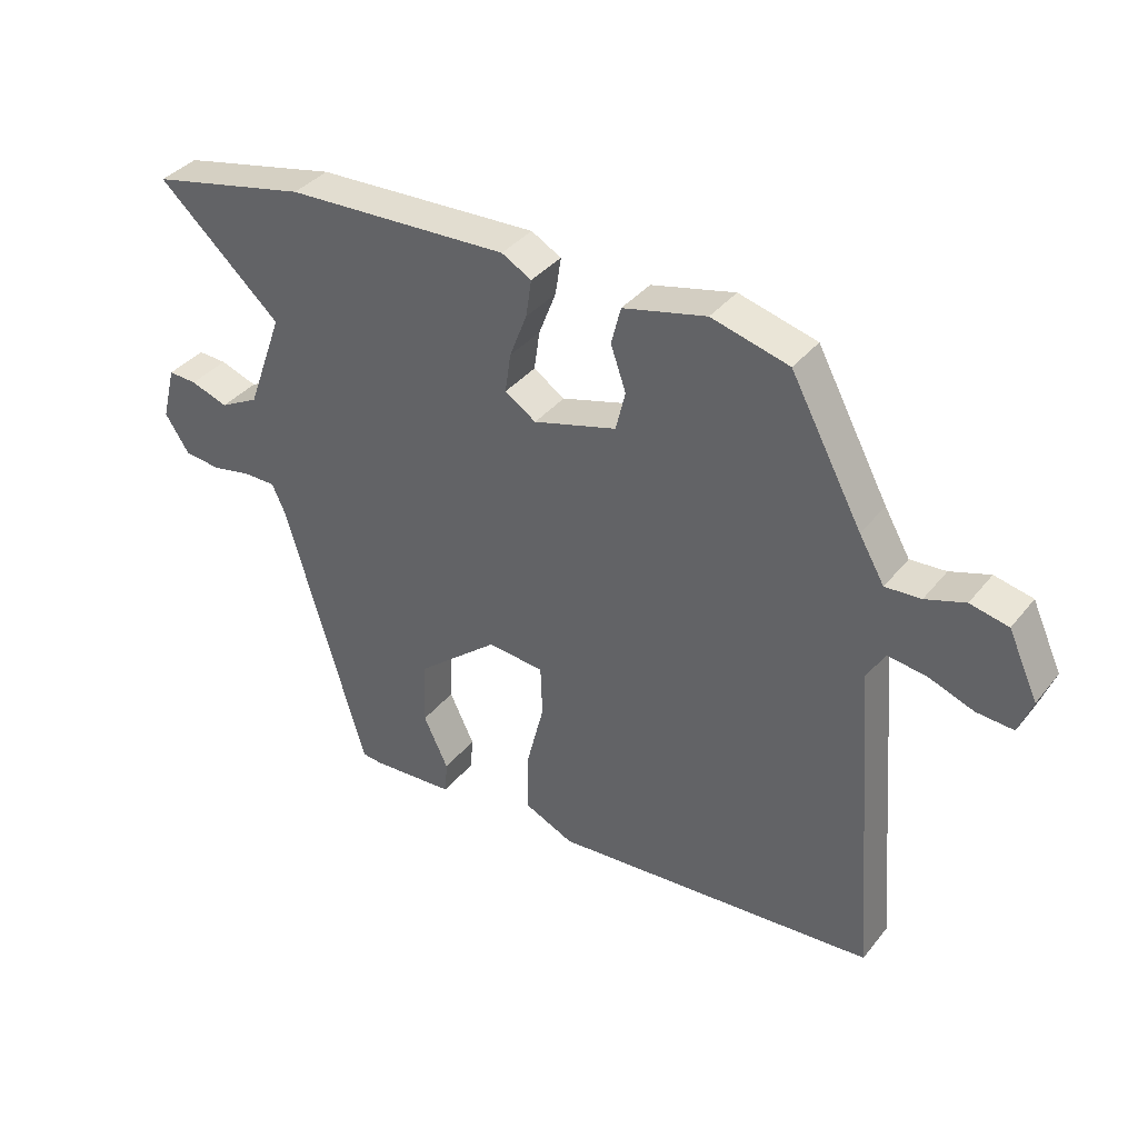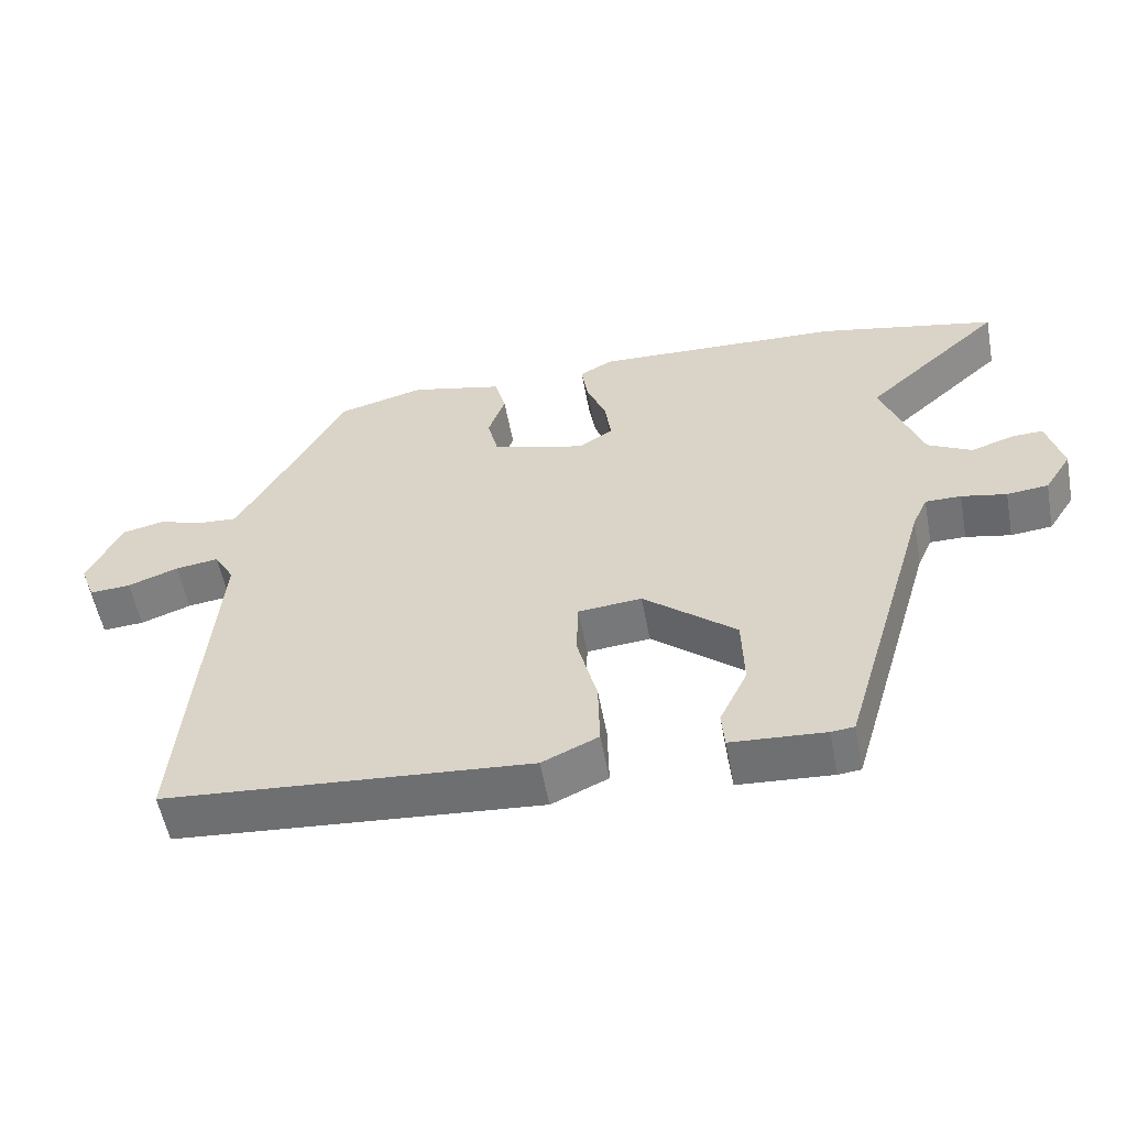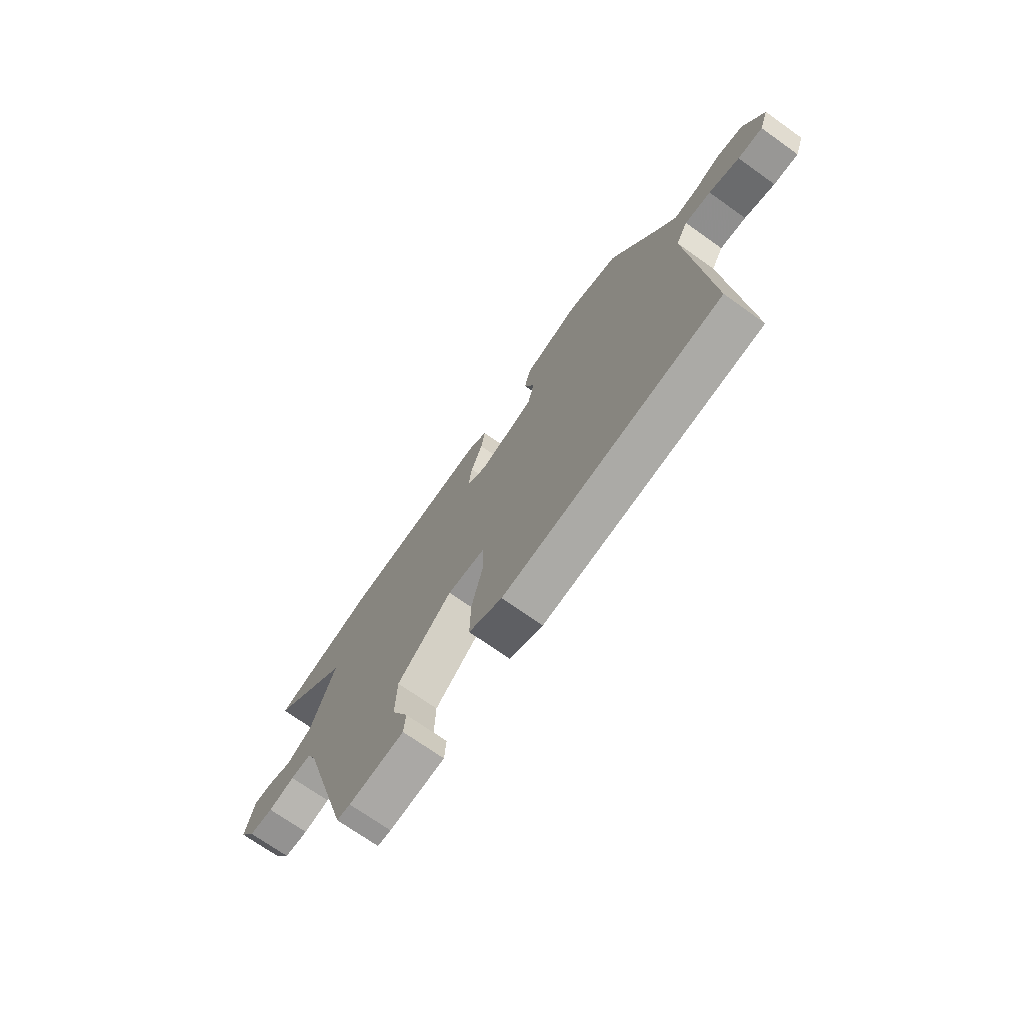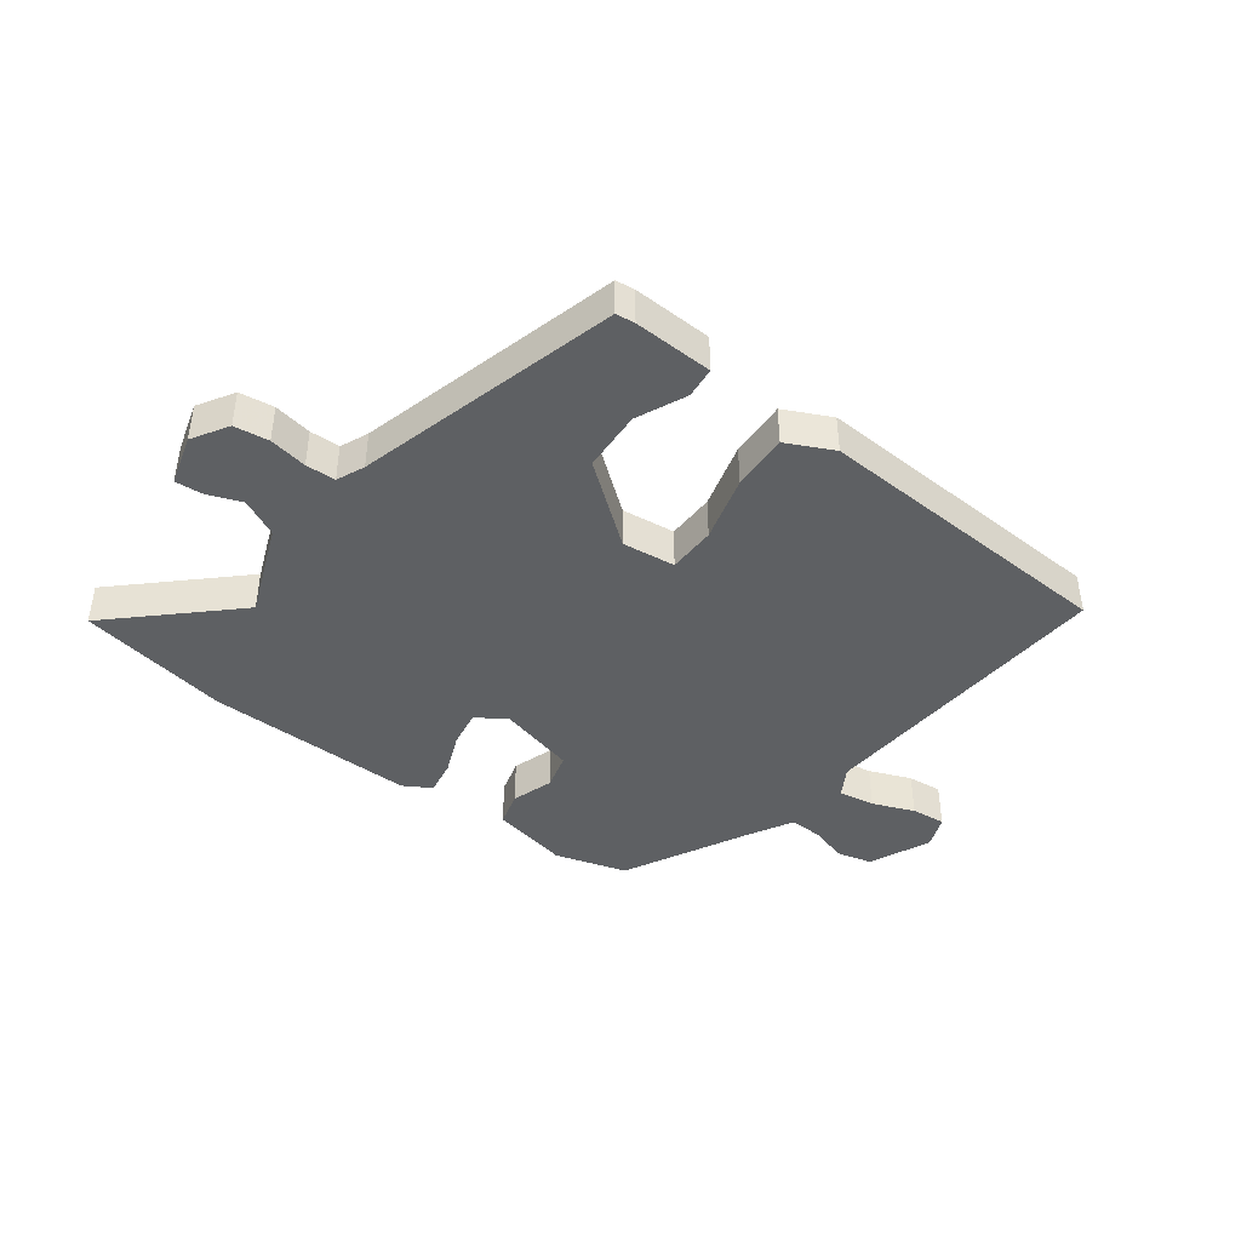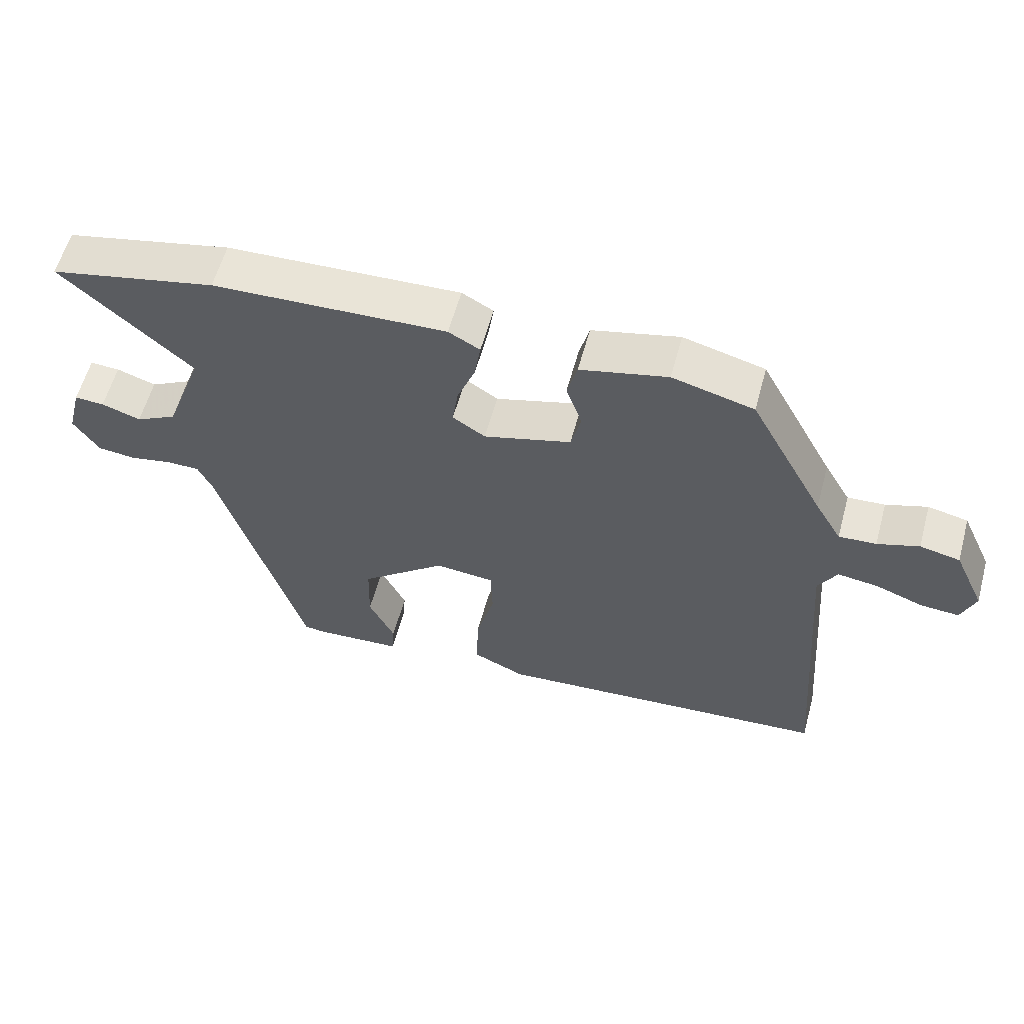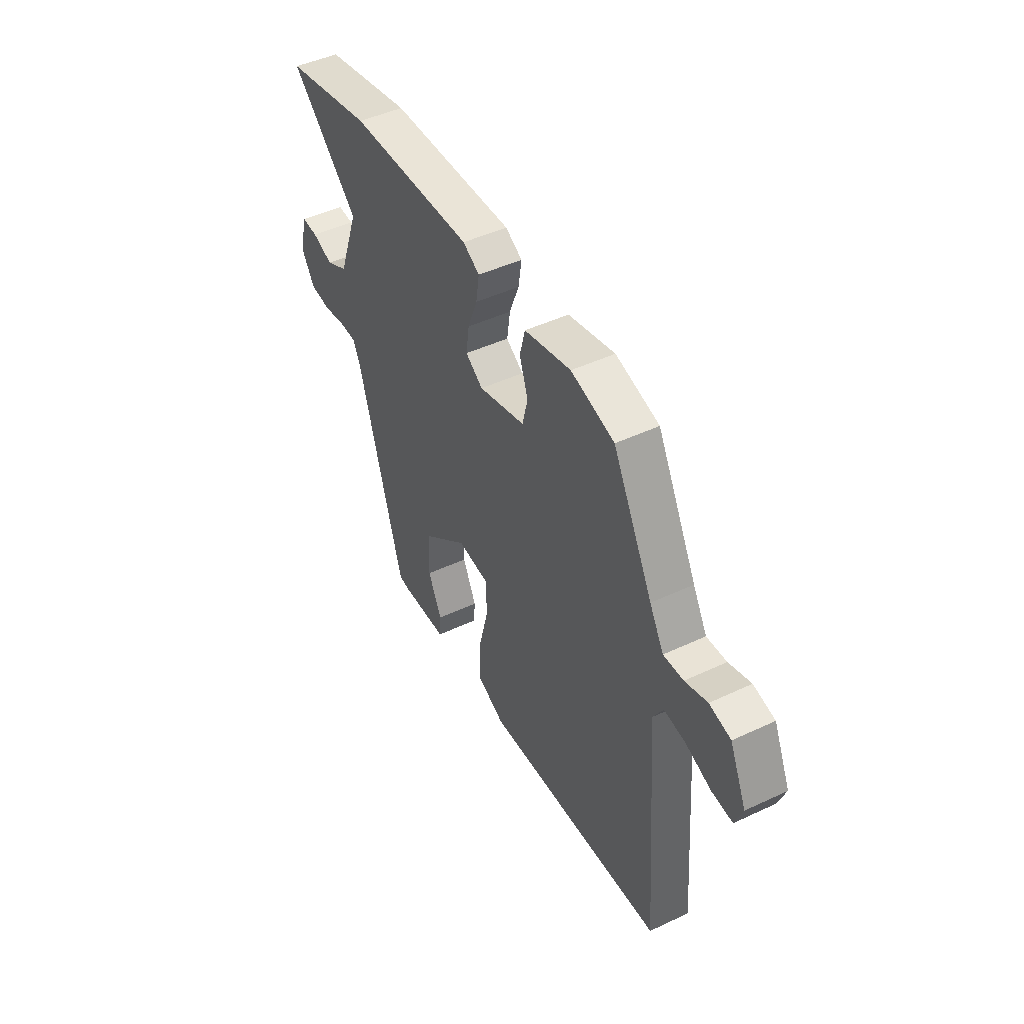
<metadata>
{"format":"obj","ext":"obj","renderer":"f3d","projection":"perspective","resolution":1024,"background":"white","views":[{"elev":37.4,"azim":-146.1,"up":"+Z"},{"elev":-56.0,"azim":10.6,"up":"+Z"},{"elev":-71.7,"azim":-125.4,"up":"+Z"},{"elev":-42.4,"azim":144.6,"up":"+Y"},{"elev":59.2,"azim":-164.7,"up":"+Z"},{"elev":47.0,"azim":-118.0,"up":"+Z"}]}
</metadata>
<code>
v -0.526 0.07 -0.441
v -0.485 0.07 0.071
v -0.513 0.07 0.12
v -0.574 0.07 0.112
v -0.645 0.07 0.086
v -0.703 0.07 0.082
v -0.724 0.07 0.138
v -0.677 0.07 0.24
v -0.617 0.07 0.253
v -0.555 0.07 0.232
v -0.499 0.07 0.228
v -0.459 0.07 0.297
v -0.346 0.07 0.507
v -0.224 0.07 0.539
v -0.093 0.07 0.507
v -0.078 0.07 0.448
v -0.102 0.07 0.379
v -0.087 0.07 0.317
v 0.044 0.07 0.279
v 0.093 0.07 0.311
v 0.084 0.07 0.373
v 0.057 0.07 0.443
v 0.048 0.07 0.502
v 0.095 0.07 0.528
v 0.446 0.07 0.512
v 0.696 0.07 0.457
v 0.502 0.07 0.282
v 0.559 0.07 0.126
v 0.621 0.07 0.093
v 0.68 0.07 0.113
v 0.725 0.07 0.115
v 0.747 0.07 0.03
v 0.709 0.07 -0.029
v 0.651 0.07 -0.035
v 0.588 0.07 -0.022
v 0.538 0.07 -0.022
v 0.517 0.07 -0.068
v 0.39 0.07 -0.503
v 0.358 0.07 -0.506
v 0.226 0.07 -0.497
v 0.222 0.07 -0.445
v 0.261 0.07 -0.363
v 0.258 0.07 -0.261
v 0.128 0.07 -0.153
v 0.039 0.07 -0.161
v 0.036 0.07 -0.241
v 0.064 0.07 -0.352
v 0.066 0.07 -0.447
v -0.013 0.07 -0.483
v -0.526 0 -0.441
v -0.485 0 0.071
v -0.513 0 0.12
v -0.574 0 0.112
v -0.645 0 0.086
v -0.703 0 0.082
v -0.724 0 0.138
v -0.677 0 0.24
v -0.617 0 0.253
v -0.555 0 0.232
v -0.499 0 0.228
v -0.459 0 0.297
v -0.346 0 0.507
v -0.224 0 0.539
v -0.093 0 0.507
v -0.078 0 0.448
v -0.102 0 0.379
v -0.087 0 0.317
v 0.044 0 0.279
v 0.093 0 0.311
v 0.084 0 0.373
v 0.057 0 0.443
v 0.048 0 0.502
v 0.095 0 0.528
v 0.446 0 0.512
v 0.696 0 0.457
v 0.502 0 0.282
v 0.559 0 0.126
v 0.621 0 0.093
v 0.68 0 0.113
v 0.725 0 0.115
v 0.747 0 0.03
v 0.709 0 -0.029
v 0.651 0 -0.035
v 0.588 0 -0.022
v 0.538 0 -0.022
v 0.517 0 -0.068
v 0.39 0 -0.503
v 0.358 0 -0.506
v 0.226 0 -0.497
v 0.222 0 -0.445
v 0.261 0 -0.363
v 0.258 0 -0.261
v 0.128 0 -0.153
v 0.039 0 -0.161
v 0.036 0 -0.241
v 0.064 0 -0.352
v 0.066 0 -0.447
v -0.013 0 -0.483
f 46 47 48 49
f 45 46 49 1
f 39 40 41 42
f 37 38 39 42
f 36 37 42 43
f 32 33 34 35
f 32 35 36
f 29 30 31 32
f 29 32 36
f 28 29 36 43
f 24 25 26 27
f 21 22 23 24
f 20 21 24 27
f 19 20 27 28
f 14 15 16 17
f 12 13 14 17
f 11 12 17 18
f 7 8 9 10
f 7 10 11
f 4 5 6 7
f 3 4 7 11
f 2 3 11 18
f 45 1 2 18
f 19 28 43 44
f 18 19 44 45
f 98 97 96 95
f 50 98 95 94
f 91 90 89 88
f 91 88 87 86
f 92 91 86 85
f 84 83 82 81
f 85 84 81
f 81 80 79 78
f 85 81 78
f 92 85 78 77
f 76 75 74 73
f 73 72 71 70
f 76 73 70 69
f 77 76 69 68
f 66 65 64 63
f 66 63 62 61
f 67 66 61 60
f 59 58 57 56
f 60 59 56
f 56 55 54 53
f 60 56 53 52
f 67 60 52 51
f 67 51 50 94
f 93 92 77 68
f 94 93 68 67
f 1 50 51 2
f 2 51 52 3
f 3 52 53 4
f 4 53 54 5
f 5 54 55 6
f 6 55 56 7
f 7 56 57 8
f 8 57 58 9
f 9 58 59 10
f 10 59 60 11
f 11 60 61 12
f 12 61 62 13
f 13 62 63 14
f 14 63 64 15
f 15 64 65 16
f 16 65 66 17
f 17 66 67 18
f 18 67 68 19
f 19 68 69 20
f 20 69 70 21
f 21 70 71 22
f 22 71 72 23
f 23 72 73 24
f 24 73 74 25
f 25 74 75 26
f 26 75 76 27
f 27 76 77 28
f 28 77 78 29
f 29 78 79 30
f 30 79 80 31
f 31 80 81 32
f 32 81 82 33
f 33 82 83 34
f 34 83 84 35
f 35 84 85 36
f 36 85 86 37
f 37 86 87 38
f 38 87 88 39
f 39 88 89 40
f 40 89 90 41
f 41 90 91 42
f 42 91 92 43
f 43 92 93 44
f 44 93 94 45
f 45 94 95 46
f 46 95 96 47
f 47 96 97 48
f 48 97 98 49
f 49 98 50 1

</code>
